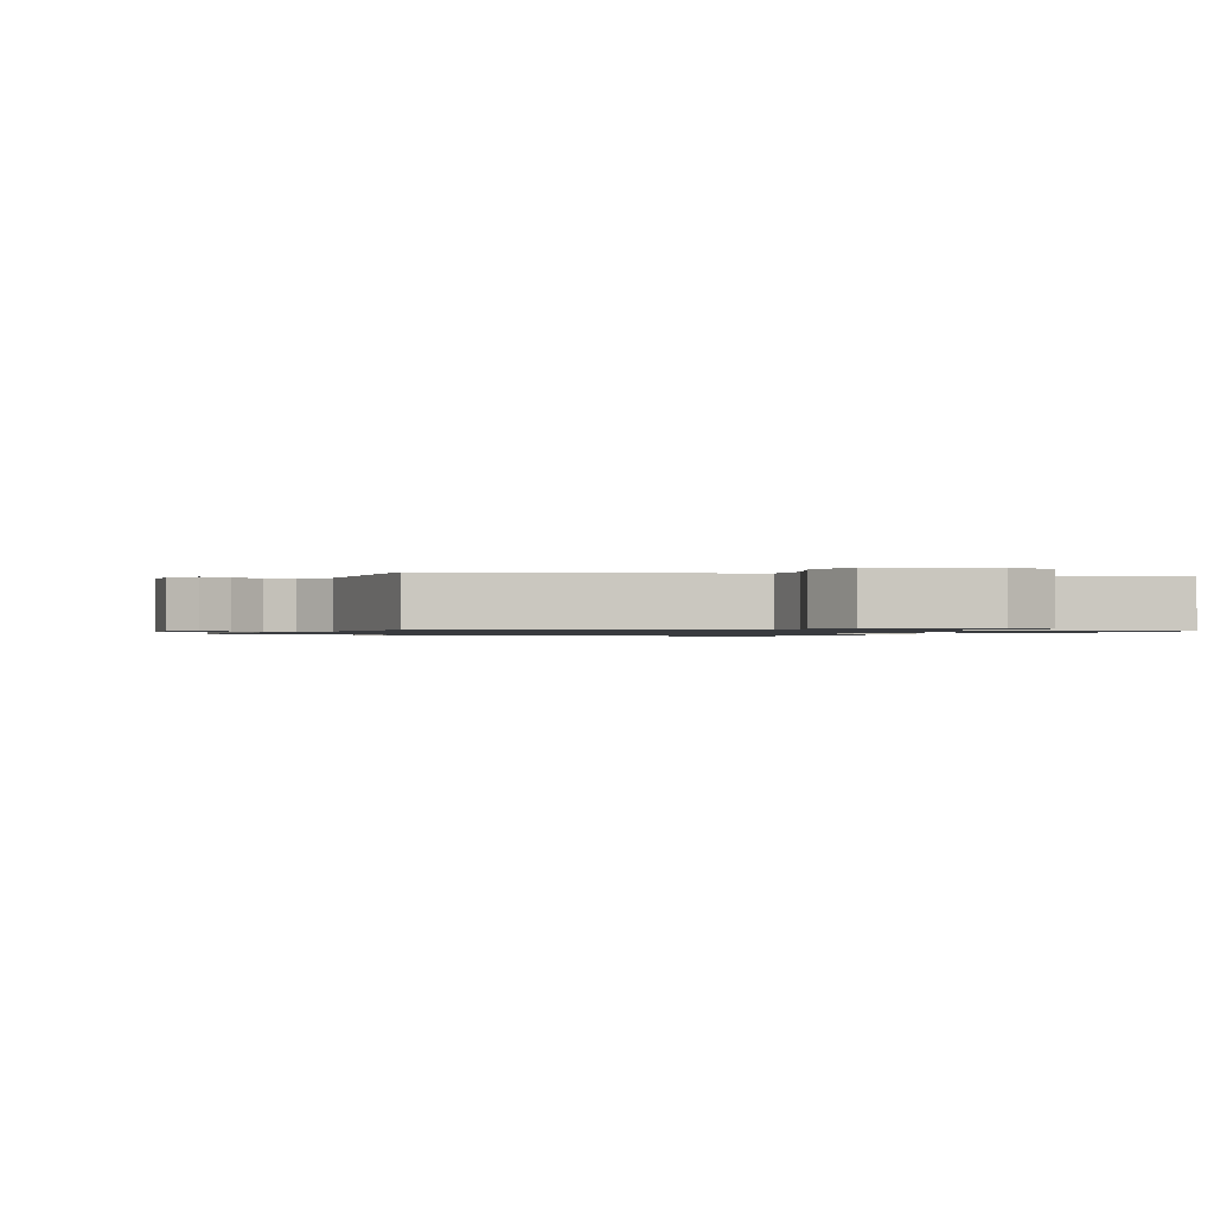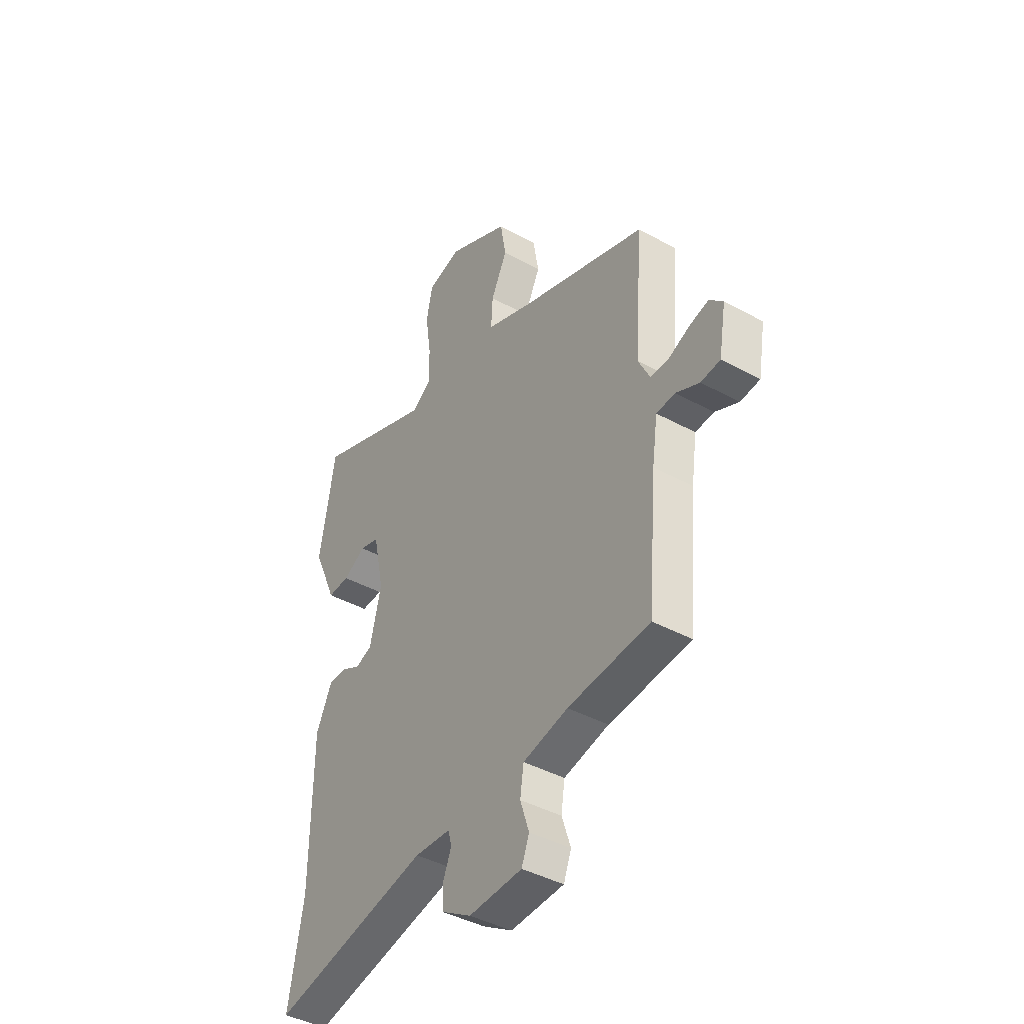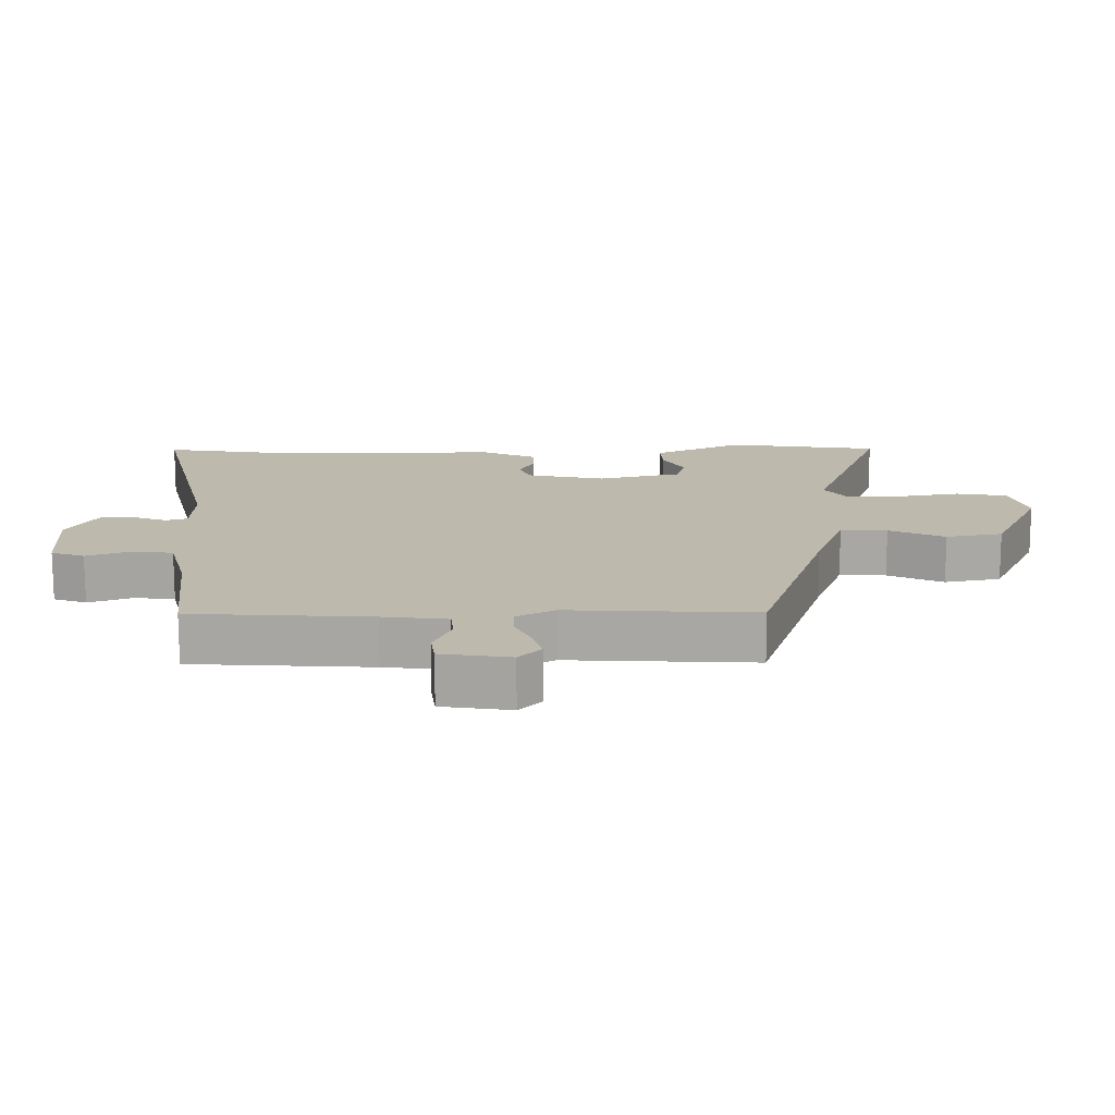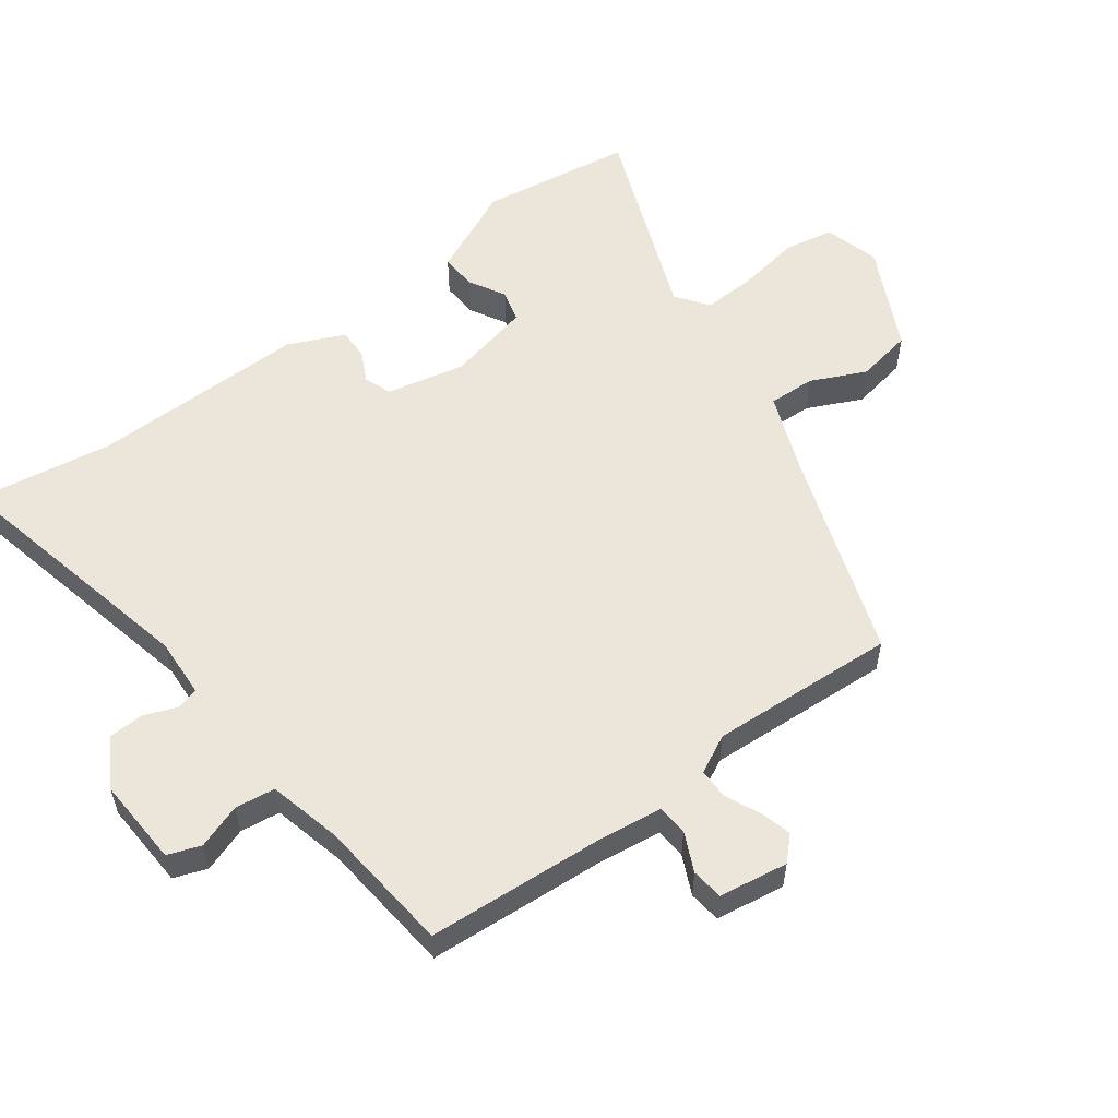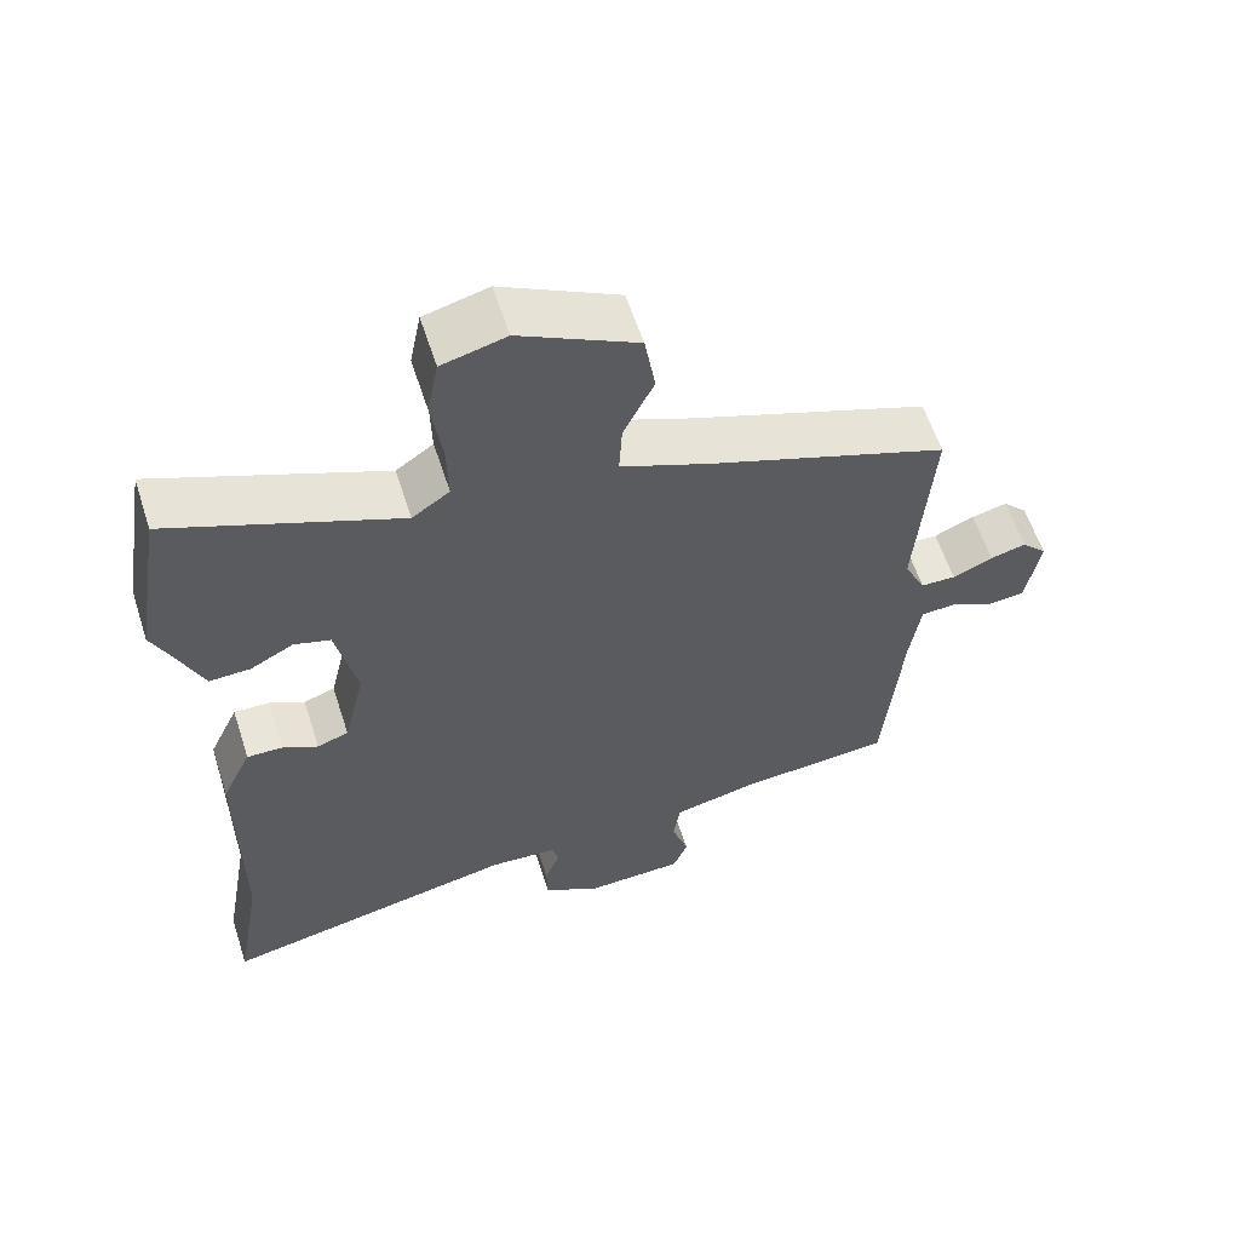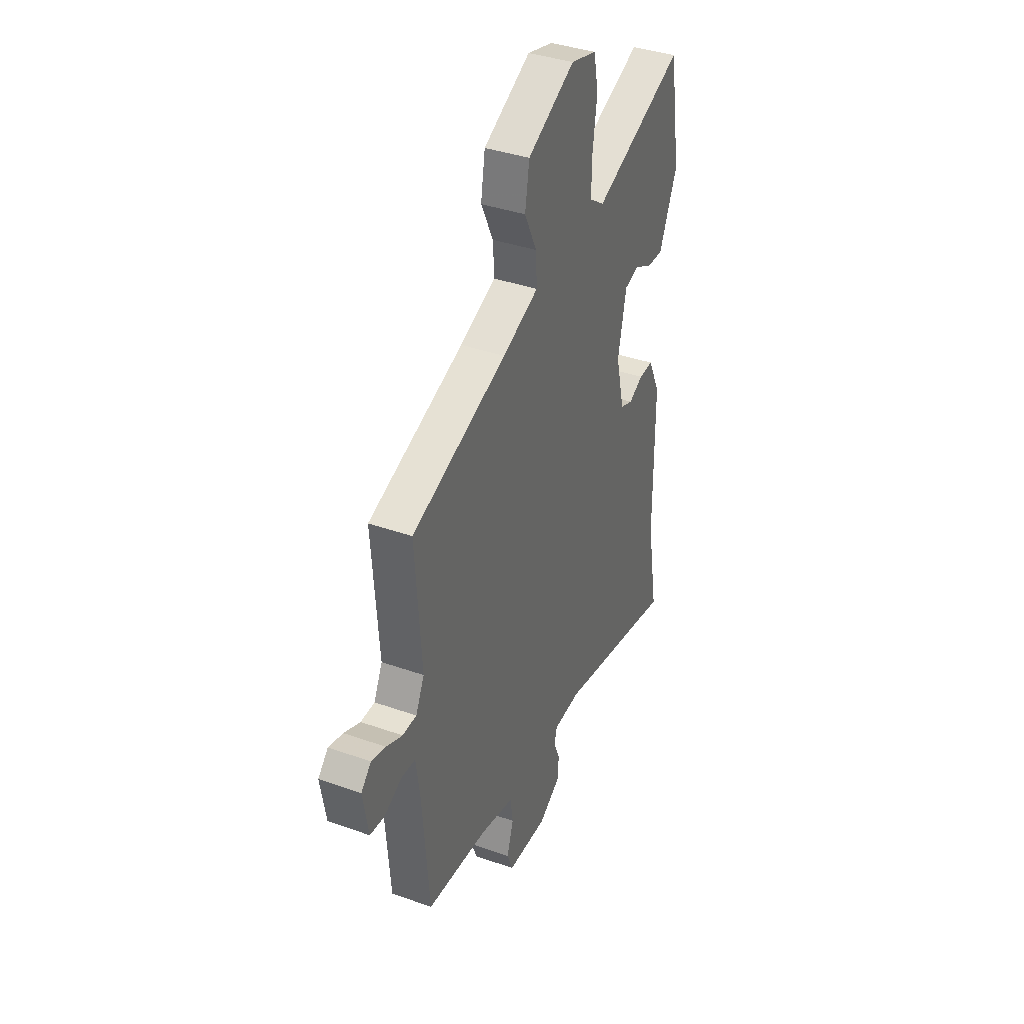
<metadata>
{"format":"obj","ext":"obj","renderer":"f3d","projection":"perspective","resolution":1024,"background":"white","views":[{"elev":-1.0,"azim":-27.2,"up":"+Y"},{"elev":-42.3,"azim":-123.2,"up":"+Z"},{"elev":15.2,"azim":-92.0,"up":"+Y"},{"elev":56.1,"azim":-127.5,"up":"+Y"},{"elev":59.7,"azim":162.1,"up":"+Z"},{"elev":37.9,"azim":-65.7,"up":"+Z"}]}
</metadata>
<code>
v -0.506 0.07 0.346
v -0.194 0.07 0.459
v -0.076 0.07 0.507
v -0.08 0.07 0.577
v -0.12 0.07 0.659
v -0.106 0.07 0.744
v 0.048 0.07 0.823
v 0.132 0.07 0.801
v 0.147 0.07 0.726
v 0.133 0.07 0.632
v 0.131 0.07 0.551
v 0.18 0.07 0.517
v 0.477 0.07 0.638
v 0.515 0.07 0.409
v 0.497 0.07 0.37
v 0.456 0.07 0.275
v 0.402 0.07 0.277
v 0.346 0.07 0.307
v 0.298 0.07 0.293
v 0.271 0.07 0.166
v 0.299 0.07 0.049
v 0.34 0.07 0.034
v 0.386 0.07 0.058
v 0.433 0.07 0.059
v 0.472 0.07 -0.024
v 0.474 0.07 -0.351
v 0.51 0.07 -0.555
v 0.118 0.07 -0.474
v 0.029 0.07 -0.48
v 0.02 0.07 -0.513
v 0.04 0.07 -0.562
v 0.039 0.07 -0.615
v -0.034 0.07 -0.66
v -0.166 0.07 -0.655
v -0.185 0.07 -0.606
v -0.163 0.07 -0.539
v -0.172 0.07 -0.479
v -0.283 0.07 -0.454
v -0.485 0.07 -0.437
v -0.508 0.07 -0.17
v -0.522 0.07 -0.074
v -0.568 0.07 -0.071
v -0.626 0.07 -0.099
v -0.674 0.07 -0.094
v -0.692 0.07 0.009
v -0.659 0.07 0.043
v -0.612 0.07 0.031
v -0.559 0.07 0.008
v -0.513 0.07 0.009
v -0.485 0.07 0.067
v -0.506 0 0.346
v -0.194 0 0.459
v -0.076 0 0.507
v -0.08 0 0.577
v -0.12 0 0.659
v -0.106 0 0.744
v 0.048 0 0.823
v 0.132 0 0.801
v 0.147 0 0.726
v 0.133 0 0.632
v 0.131 0 0.551
v 0.18 0 0.517
v 0.477 0 0.638
v 0.515 0 0.409
v 0.497 0 0.37
v 0.456 0 0.275
v 0.402 0 0.277
v 0.346 0 0.307
v 0.298 0 0.293
v 0.271 0 0.166
v 0.299 0 0.049
v 0.34 0 0.034
v 0.386 0 0.058
v 0.433 0 0.059
v 0.472 0 -0.024
v 0.474 0 -0.351
v 0.51 0 -0.555
v 0.118 0 -0.474
v 0.029 0 -0.48
v 0.02 0 -0.513
v 0.04 0 -0.562
v 0.039 0 -0.615
v -0.034 0 -0.66
v -0.166 0 -0.655
v -0.185 0 -0.606
v -0.163 0 -0.539
v -0.172 0 -0.479
v -0.283 0 -0.454
v -0.485 0 -0.437
v -0.508 0 -0.17
v -0.522 0 -0.074
v -0.568 0 -0.071
v -0.626 0 -0.099
v -0.674 0 -0.094
v -0.692 0 0.009
v -0.659 0 0.043
v -0.612 0 0.031
v -0.559 0 0.008
v -0.513 0 0.009
v -0.485 0 0.067
f 46 47 48
f 45 46 48
f 44 45 48
f 43 44 48
f 42 43 48
f 41 42 48 49
f 40 41 49 50
f 38 39 40 50
f 34 35 36
f 33 34 36
f 32 33 36
f 31 32 36
f 30 31 36
f 29 30 36 37
f 50 1 2
f 38 50 2
f 37 38 2
f 29 37 2
f 28 29 2
f 24 25 26
f 23 24 26
f 22 23 26
f 26 27 28
f 22 26 28
f 21 22 28
f 15 16 17 18
f 15 18 19
f 14 15 19
f 13 14 19
f 12 13 19
f 11 12 19 20
f 8 9 10
f 7 8 10
f 6 7 10
f 5 6 10
f 4 5 10
f 3 4 10 11
f 20 21 28
f 11 20 28
f 3 11 28
f 2 3 28
f 98 97 96
f 98 96 95
f 98 95 94
f 98 94 93
f 98 93 92
f 99 98 92 91
f 100 99 91 90
f 100 90 89 88
f 86 85 84
f 86 84 83
f 86 83 82
f 86 82 81
f 86 81 80
f 87 86 80 79
f 52 51 100
f 52 100 88
f 52 88 87
f 52 87 79
f 52 79 78
f 76 75 74
f 76 74 73
f 76 73 72
f 78 77 76
f 78 76 72
f 78 72 71
f 68 67 66 65
f 69 68 65
f 69 65 64
f 69 64 63
f 69 63 62
f 70 69 62 61
f 60 59 58
f 60 58 57
f 60 57 56
f 60 56 55
f 60 55 54
f 61 60 54 53
f 78 71 70
f 78 70 61
f 78 61 53
f 78 53 52
f 1 51 52 2
f 2 52 53 3
f 3 53 54 4
f 4 54 55 5
f 5 55 56 6
f 6 56 57 7
f 7 57 58 8
f 8 58 59 9
f 9 59 60 10
f 10 60 61 11
f 11 61 62 12
f 12 62 63 13
f 13 63 64 14
f 14 64 65 15
f 15 65 66 16
f 16 66 67 17
f 17 67 68 18
f 18 68 69 19
f 19 69 70 20
f 20 70 71 21
f 21 71 72 22
f 22 72 73 23
f 23 73 74 24
f 24 74 75 25
f 25 75 76 26
f 26 76 77 27
f 27 77 78 28
f 28 78 79 29
f 29 79 80 30
f 30 80 81 31
f 31 81 82 32
f 32 82 83 33
f 33 83 84 34
f 34 84 85 35
f 35 85 86 36
f 36 86 87 37
f 37 87 88 38
f 38 88 89 39
f 39 89 90 40
f 40 90 91 41
f 41 91 92 42
f 42 92 93 43
f 43 93 94 44
f 44 94 95 45
f 45 95 96 46
f 46 96 97 47
f 47 97 98 48
f 48 98 99 49
f 49 99 100 50
f 50 100 51 1

</code>
